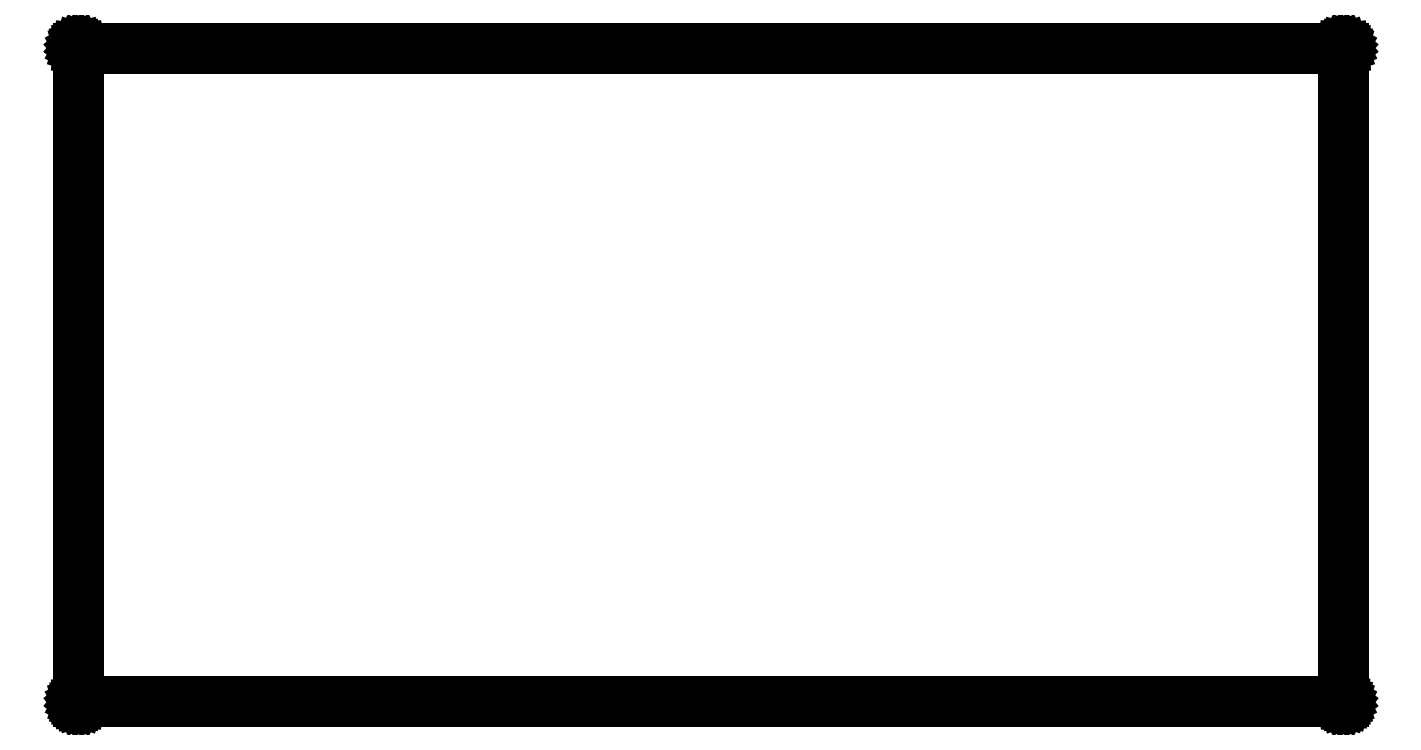
<metadata>
{"format":"dxf","ext":"dxf","renderer":"ezdxf+matplotlib","layout":"modelspace","background":"white","min_lineweight":24,"dpi":150}
</metadata>
<code>
0
SECTION
2
ENTITIES
0
LINE
8
BLACK
10
5.8
20
-0.889
11
5.8
21
-0.889
0
LINE
8
BLACK
10
5.8
20
-0.889
11
5.8
21
-0.889
0
LINE
8
BLACK
10
5.8
20
-0.889
11
5.8
21
-0.8891
0
LINE
8
BLACK
10
5.8
20
-0.8891
11
5.801
21
-0.8892
0
LINE
8
BLACK
10
5.801
20
-0.8892
11
5.801
21
-0.8893
0
LINE
8
BLACK
10
5.801
20
-0.8893
11
5.801
21
-0.8895
0
LINE
8
BLACK
10
5.801
20
-0.8895
11
5.801
21
-0.8896
0
LINE
8
BLACK
10
5.801
20
-0.8896
11
5.801
21
-0.8898
0
LINE
8
BLACK
10
5.801
20
-0.8898
11
5.801
21
-0.89
0
LINE
8
BLACK
10
5.801
20
-0.89
11
5.801
21
-0.89
0
LINE
8
BLACK
10
5.801
20
-0.89
11
5.801
21
-2.34
0
LINE
8
BLACK
10
5.801
20
-2.34
11
5.801
21
-2.34
0
LINE
8
BLACK
10
5.801
20
-2.34
11
5.801
21
-2.34
0
LINE
8
BLACK
10
5.801
20
-2.34
11
5.801
21
-2.34
0
LINE
8
BLACK
10
5.801
20
-2.34
11
5.801
21
-2.34
0
LINE
8
BLACK
10
5.801
20
-2.34
11
5.801
21
-2.34
0
LINE
8
BLACK
10
5.801
20
-2.34
11
5.801
21
-2.341
0
LINE
8
BLACK
10
5.801
20
-2.341
11
5.801
21
-2.341
0
LINE
8
BLACK
10
5.801
20
-2.341
11
5.801
21
-2.341
0
LINE
8
BLACK
10
5.801
20
-2.341
11
5.8
21
-2.341
0
LINE
8
BLACK
10
5.8
20
-2.341
11
5.8
21
-2.341
0
LINE
8
BLACK
10
5.8
20
-2.341
11
5.8
21
-2.341
0
LINE
8
BLACK
10
5.8
20
-2.341
11
5.8
21
-2.341
0
LINE
8
BLACK
10
5.8
20
-2.341
11
2.995
21
-2.341
0
LINE
8
BLACK
10
2.995
20
-2.341
11
2.995
21
-2.341
0
LINE
8
BLACK
10
2.995
20
-2.341
11
2.995
21
-2.341
0
LINE
8
BLACK
10
2.995
20
-2.341
11
2.995
21
-2.341
0
LINE
8
BLACK
10
2.995
20
-2.341
11
2.994
21
-2.341
0
LINE
8
BLACK
10
2.994
20
-2.341
11
2.994
21
-2.341
0
LINE
8
BLACK
10
2.994
20
-2.341
11
2.994
21
-2.341
0
LINE
8
BLACK
10
2.994
20
-2.341
11
2.994
21
-2.34
0
LINE
8
BLACK
10
2.994
20
-2.34
11
2.994
21
-2.34
0
LINE
8
BLACK
10
2.994
20
-2.34
11
2.994
21
-2.34
0
LINE
8
BLACK
10
2.994
20
-2.34
11
2.994
21
-2.34
0
LINE
8
BLACK
10
2.994
20
-2.34
11
2.994
21
-0.89
0
LINE
8
BLACK
10
2.994
20
-0.89
11
2.994
21
-0.89
0
LINE
8
BLACK
10
2.994
20
-0.89
11
2.994
21
-0.8898
0
LINE
8
BLACK
10
2.994
20
-0.8898
11
2.994
21
-0.8896
0
LINE
8
BLACK
10
2.994
20
-0.8896
11
2.994
21
-0.8895
0
LINE
8
BLACK
10
2.994
20
-0.8895
11
2.994
21
-0.8893
0
LINE
8
BLACK
10
2.994
20
-0.8893
11
2.994
21
-0.8892
0
LINE
8
BLACK
10
2.994
20
-0.8892
11
2.995
21
-0.8891
0
LINE
8
BLACK
10
2.995
20
-0.8891
11
2.995
21
-0.889
0
LINE
8
BLACK
10
2.995
20
-0.889
11
2.995
21
-0.889
0
LINE
8
BLACK
10
2.995
20
-0.889
11
2.995
21
-0.889
0
LINE
8
BLACK
10
2.995
20
-0.889
11
2.995
21
-0.889
0
LINE
8
BLACK
10
2.995
20
-0.889
11
2.995
21
-0.889
0
LINE
8
BLACK
10
2.995
20
-0.889
11
5.8
21
-0.889
0
LINE
8
BLACK
10
5.8
20
-0.889
11
5.8
21
-0.889
0
LINE
8
BLACK
10
5.8
20
-0.889
11
5.8
21
-0.889
0
LINE
8
BLACK
10
2.996
20
-0.891
11
2.996
21
-2.339
0
LINE
8
BLACK
10
2.996
20
-2.339
11
5.799
21
-2.339
0
LINE
8
BLACK
10
5.799
20
-2.339
11
5.799
21
-0.891
0
LINE
8
BLACK
10
5.799
20
-0.891
11
2.996
21
-0.891
0
ENDSEC
0
EOF

</code>
